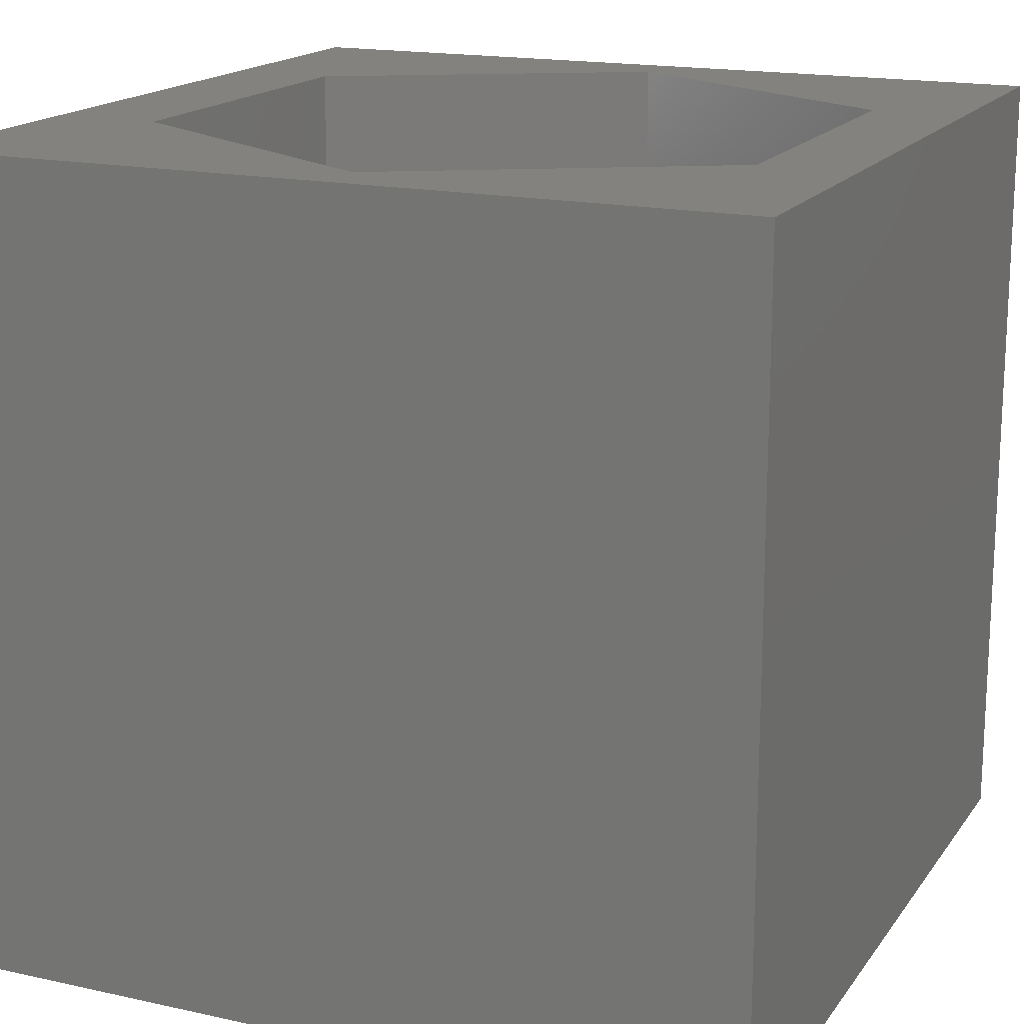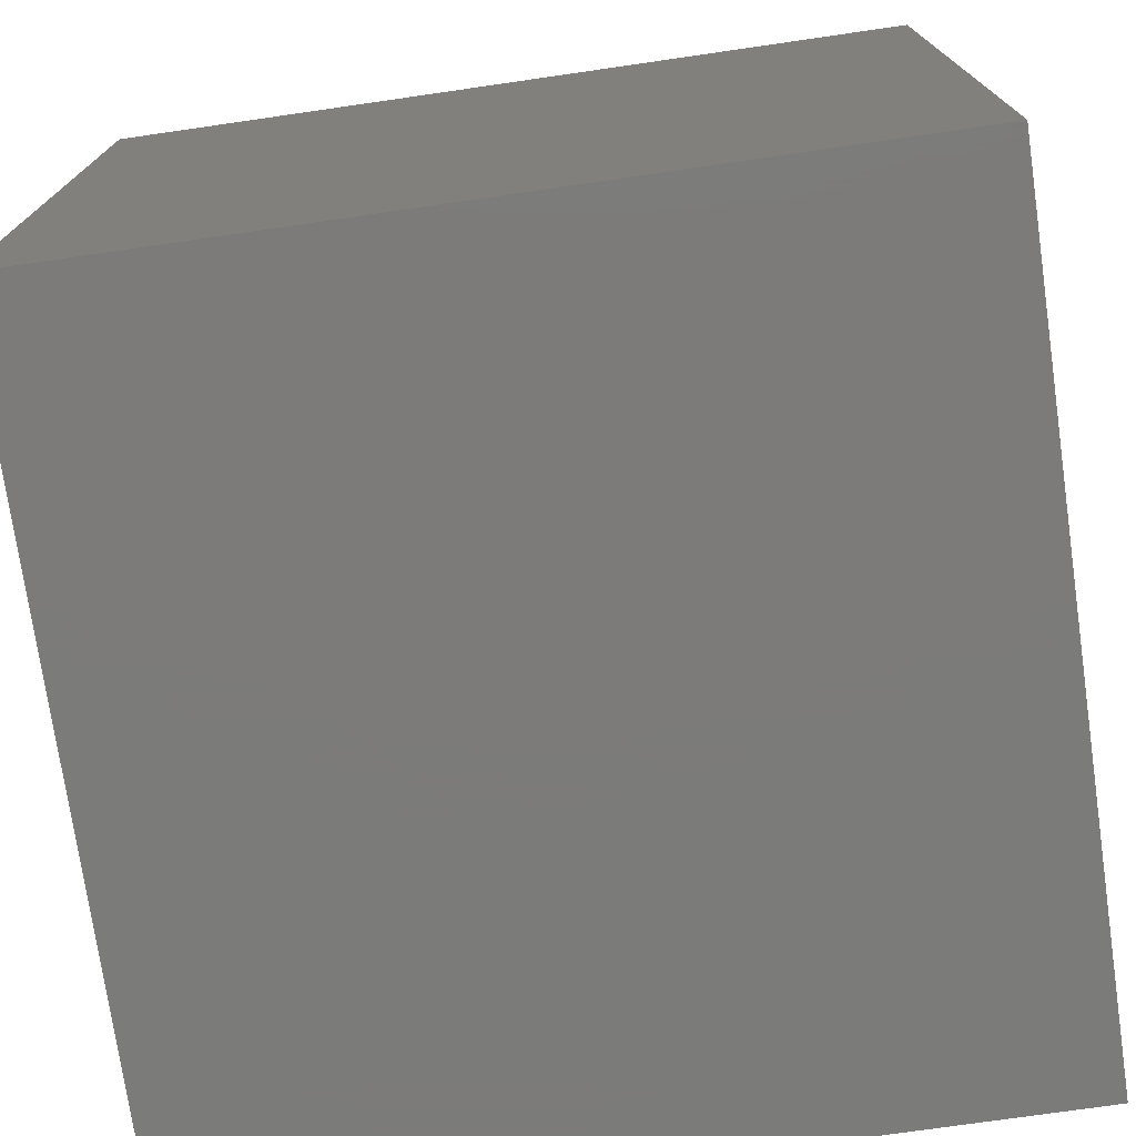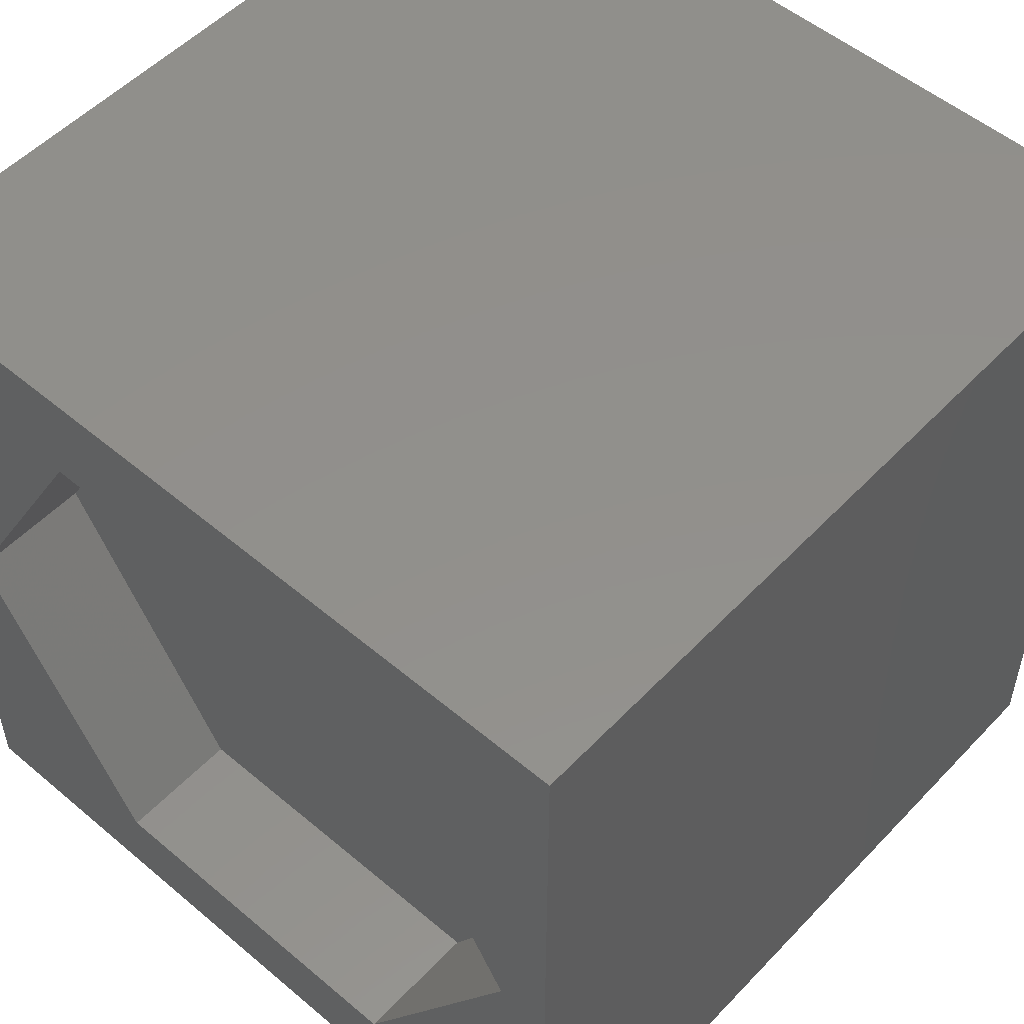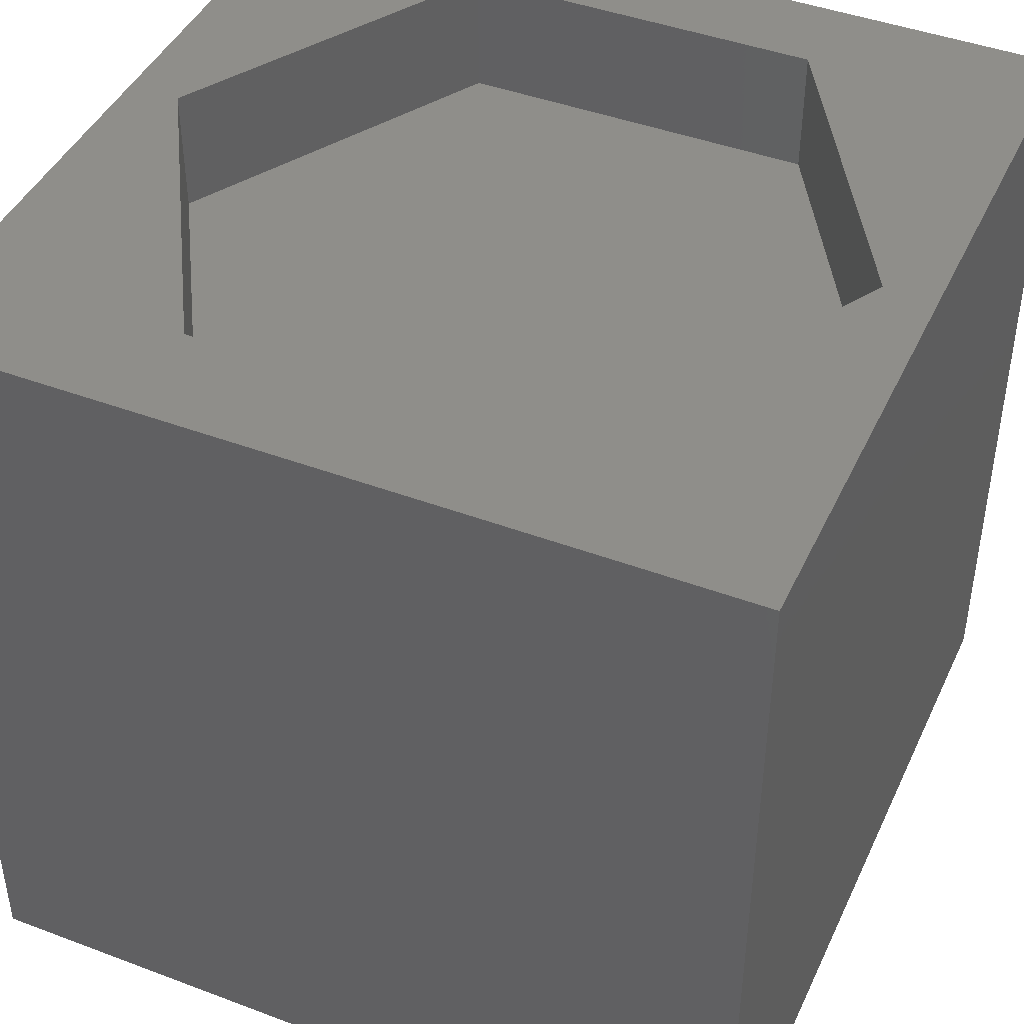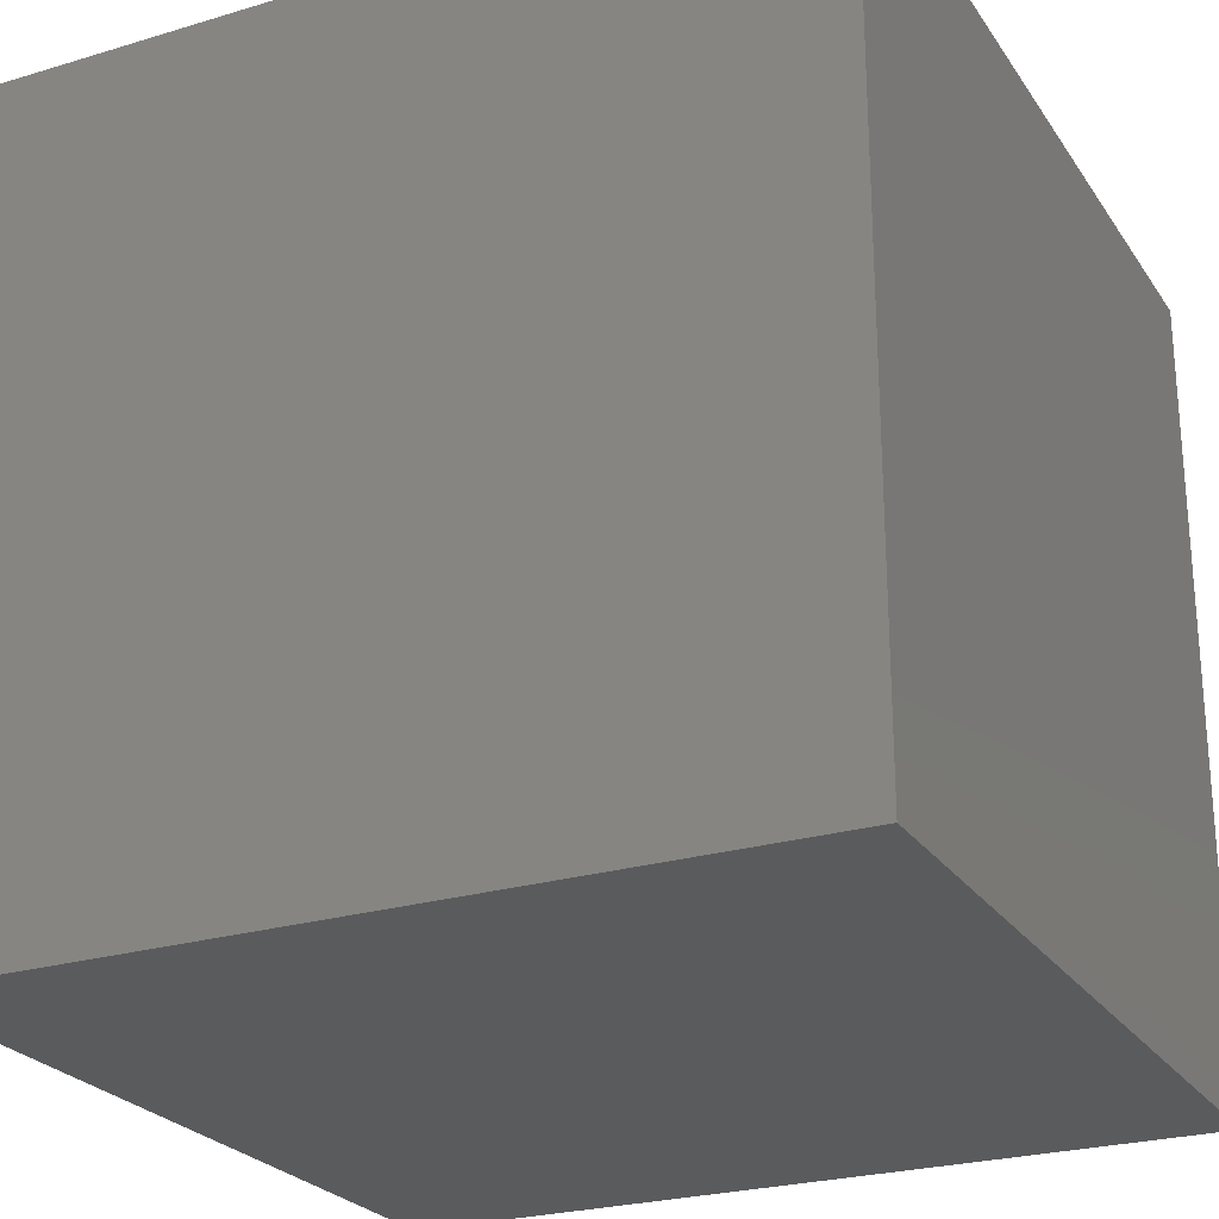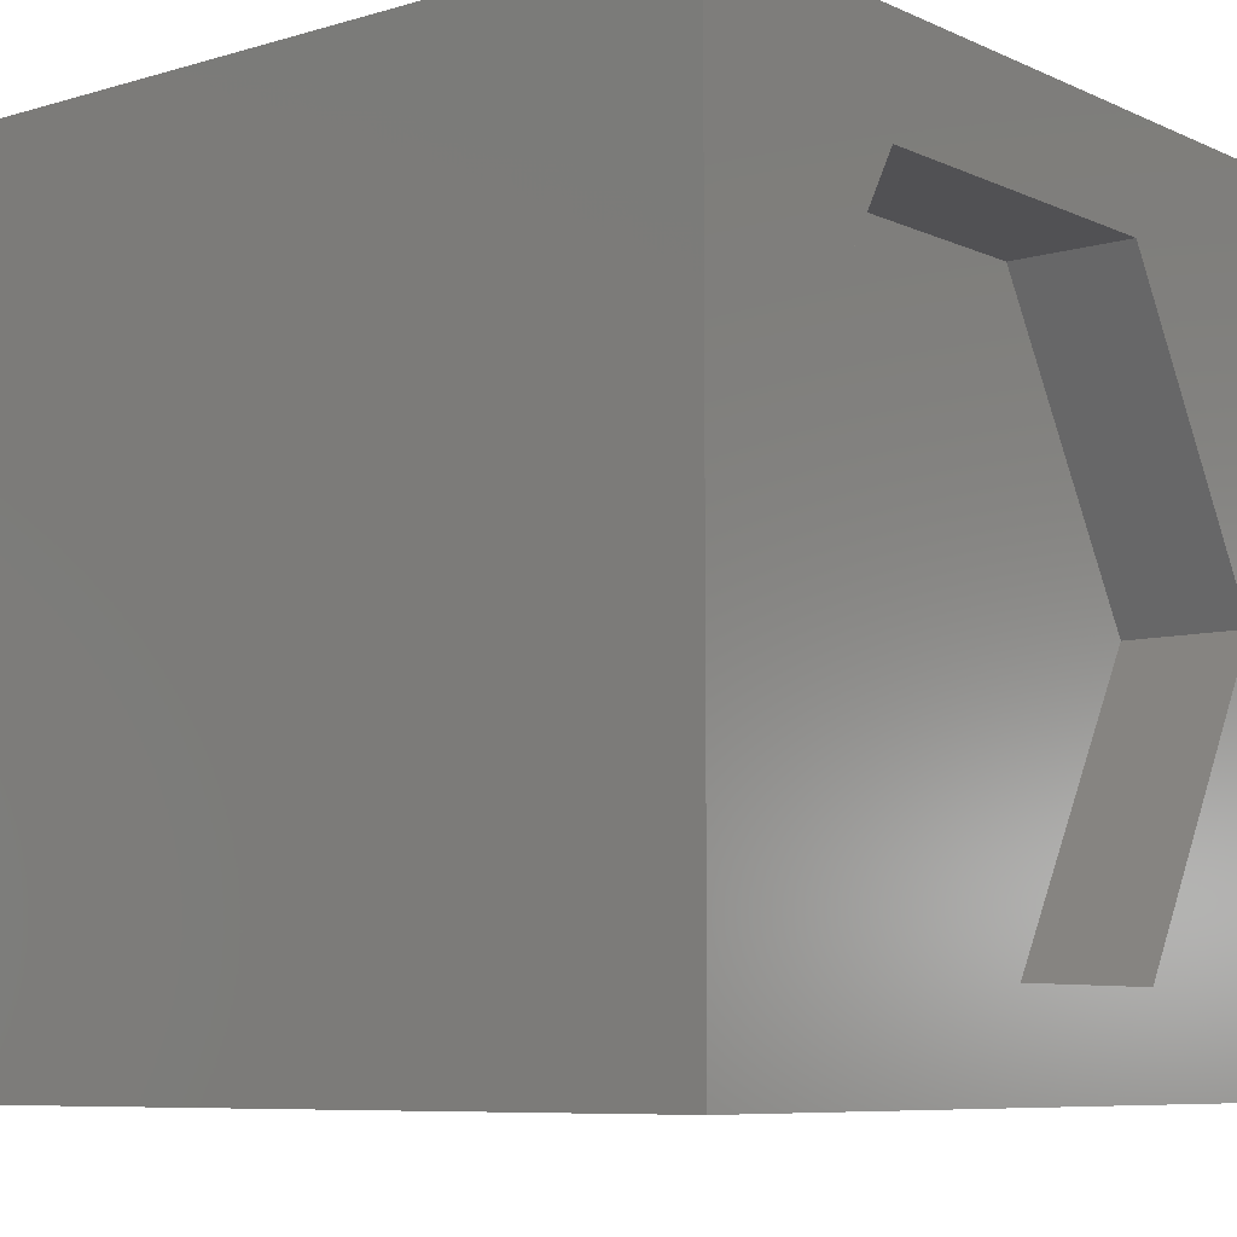
<metadata>
{"format":"stl","ext":"stl","renderer":"f3d","projection":"perspective","resolution":1024,"background":"white","views":[{"elev":17.0,"azim":-66.1,"up":"+Z"},{"elev":-74.6,"azim":-81.8,"up":"+Y"},{"elev":52.8,"azim":42.1,"up":"+Y"},{"elev":43.7,"azim":-156.1,"up":"+Z"},{"elev":-25.0,"azim":-64.0,"up":"+Z"},{"elev":-7.8,"azim":-50.8,"up":"+Y"}]}
</metadata>
<code>
# stl→obj: 20 verts, 36 faces
v 0 10 10
v 0 10 0
v 0 0 10
v 0 0 0
v 10 10 10
v 9.354 4.918 10
v 10 0 10
v 7.175 1.143 10
v 2.816 1.143 10
v 0.6369 4.918 10
v 2.816 8.693 10
v 7.175 8.693 10
v 10 10 0
v 10 0 0
v 0.6369 4.918 8.452
v 2.816 8.693 8.452
v 7.175 8.693 8.452
v 9.354 4.918 8.452
v 7.175 1.143 8.452
v 2.816 1.143 8.452
f 1 2 3
f 3 2 4
f 5 6 7
f 7 6 8
f 7 8 3
f 8 9 3
f 3 9 10
f 3 10 1
f 1 10 11
f 1 11 5
f 5 11 12
f 5 12 6
f 13 5 14
f 14 5 7
f 2 13 4
f 4 13 14
f 5 13 1
f 1 13 2
f 14 7 4
f 4 7 3
f 15 16 10
f 10 16 11
f 16 17 11
f 11 17 12
f 17 18 12
f 12 18 6
f 18 19 6
f 6 19 8
f 19 20 8
f 8 20 9
f 20 15 9
f 9 15 10
f 20 19 15
f 15 19 18
f 15 18 16
f 16 18 17

</code>
